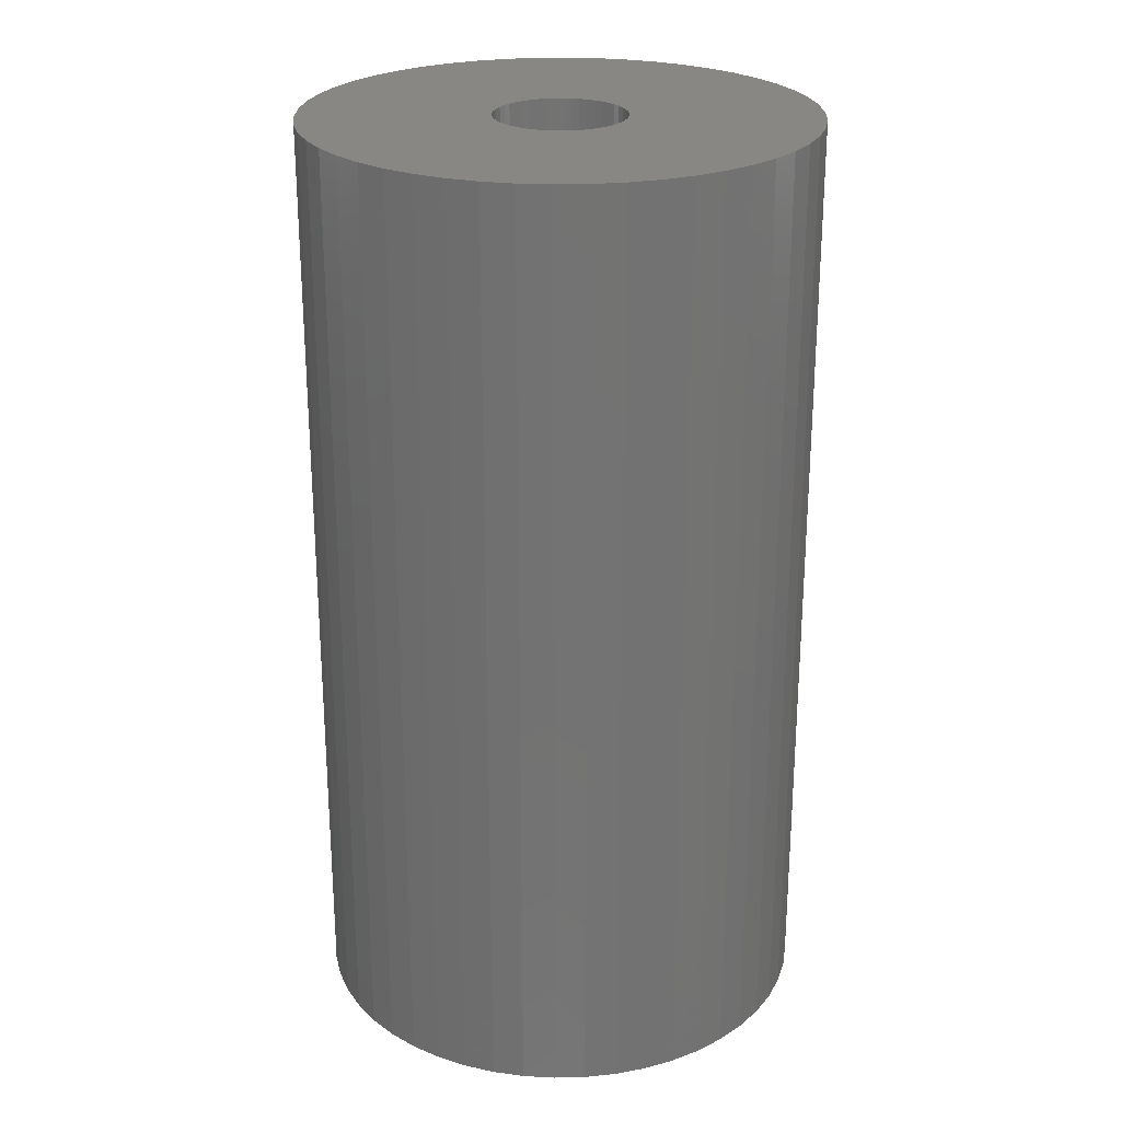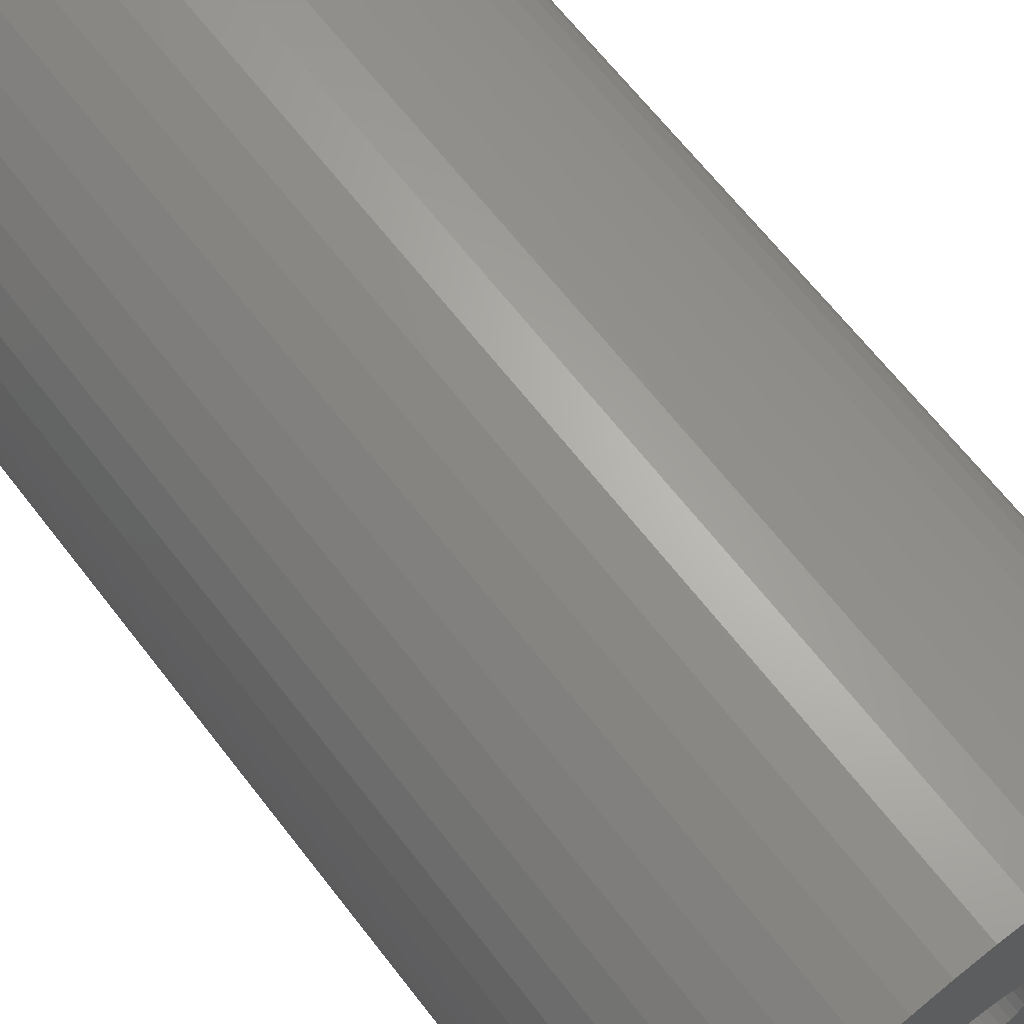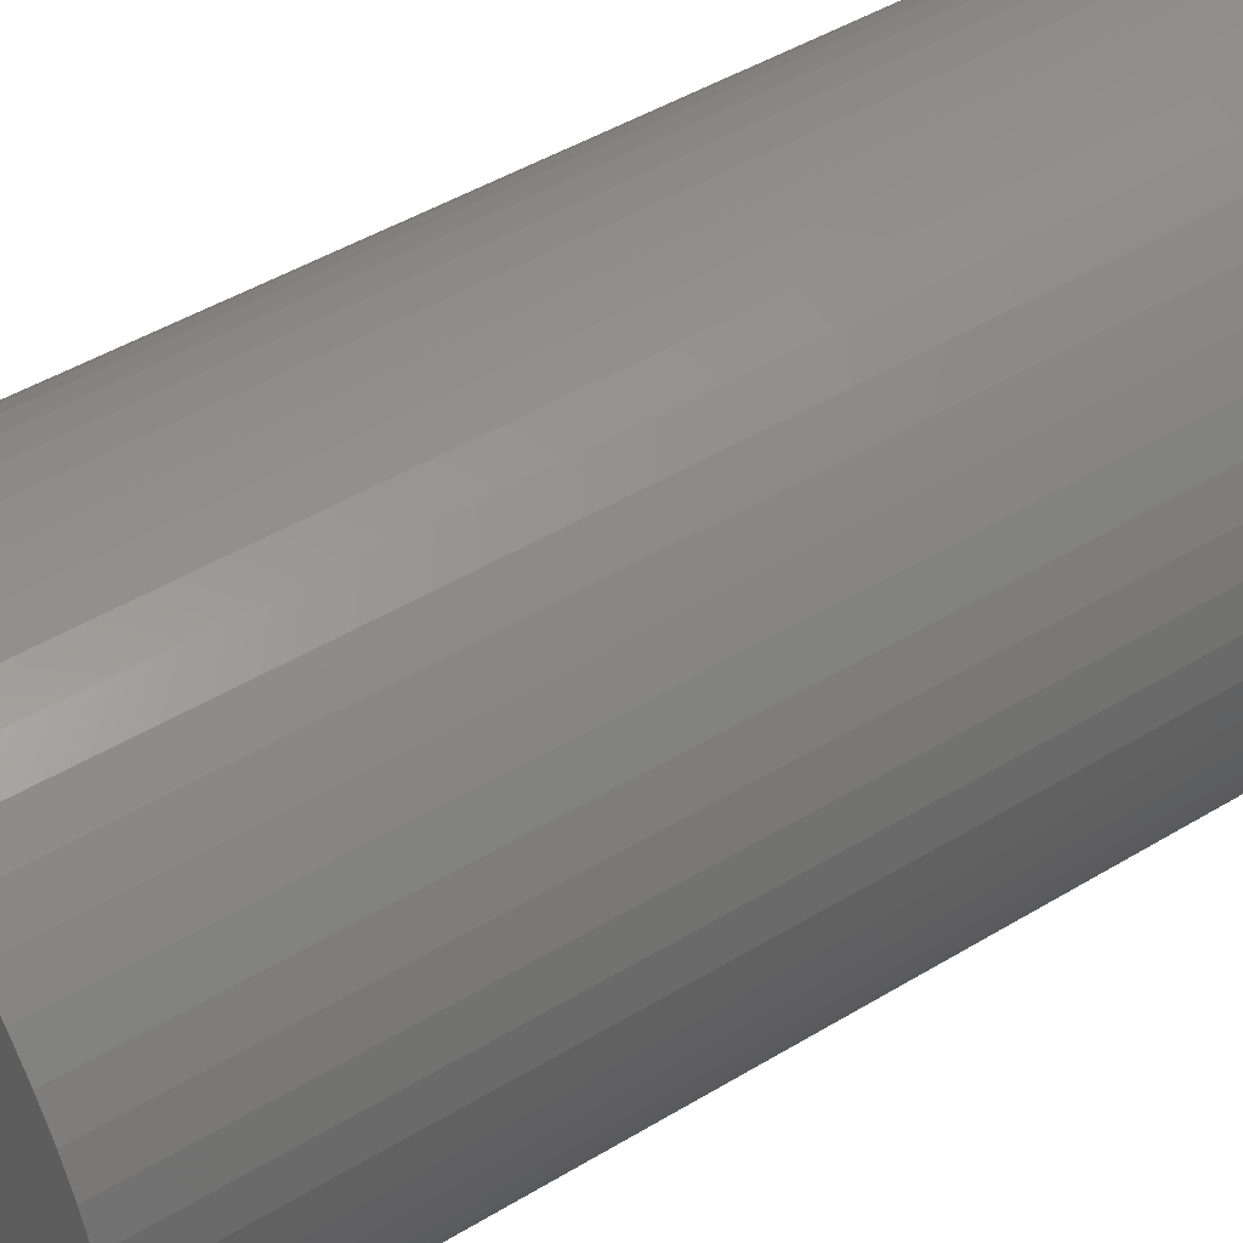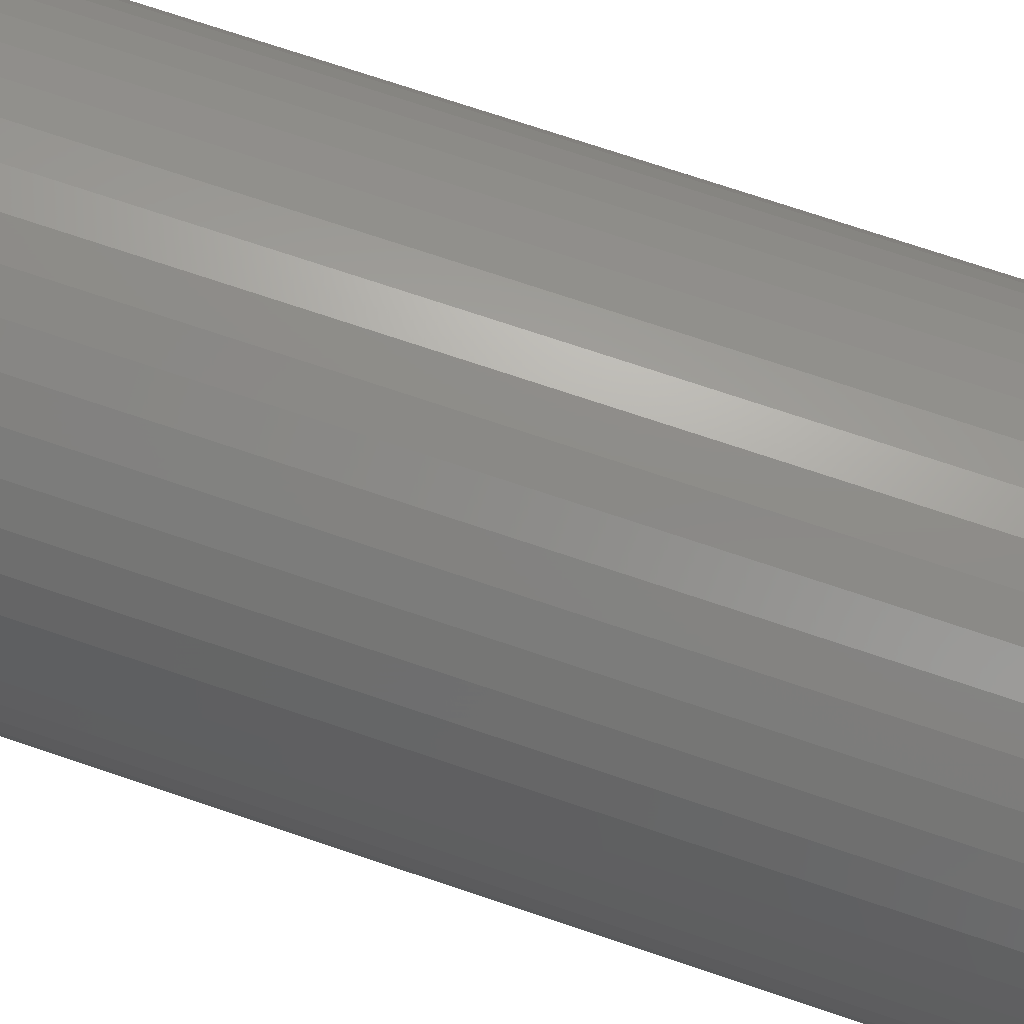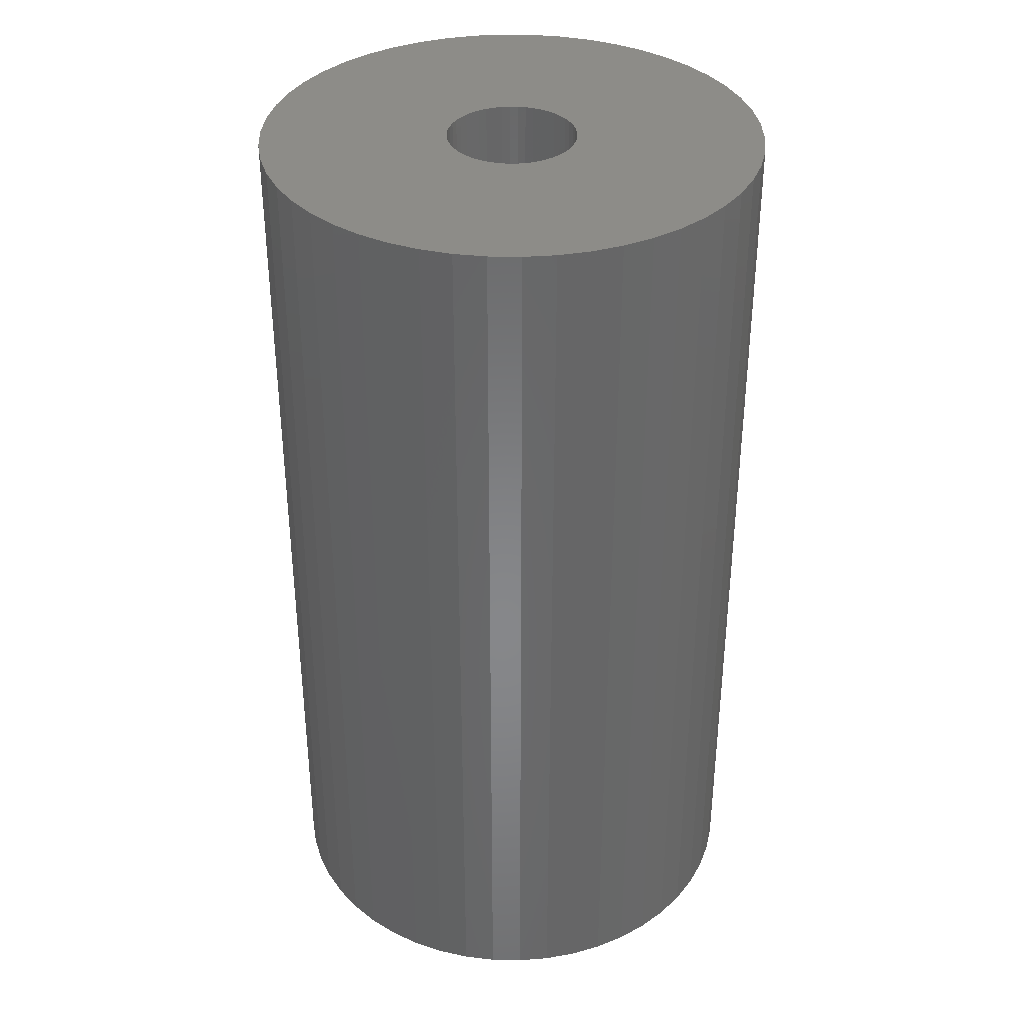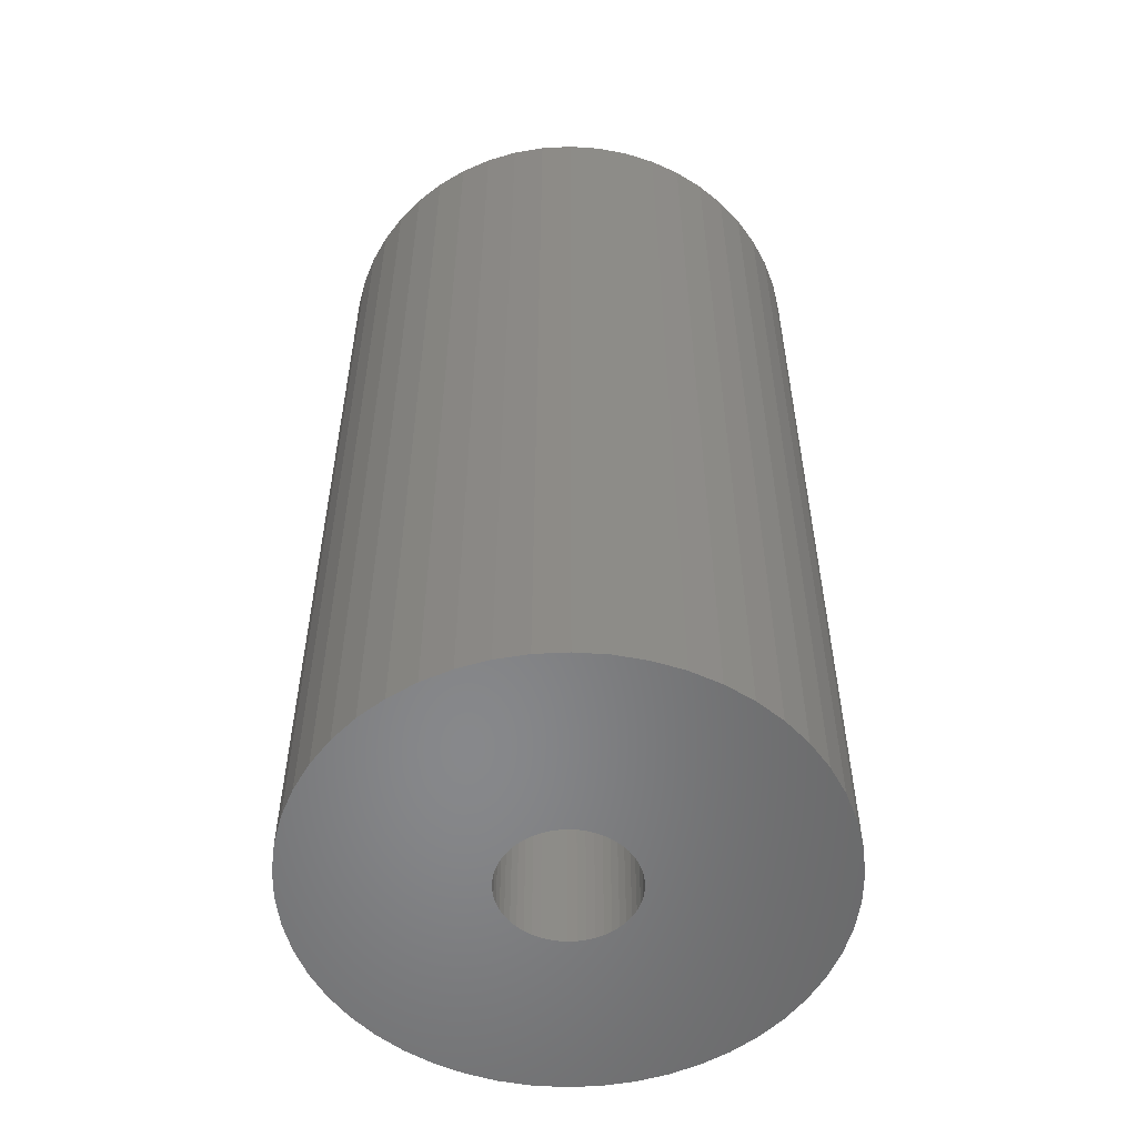
<metadata>
{"format":"stl","ext":"stl","renderer":"f3d","projection":"perspective","resolution":1024,"background":"white","views":[{"elev":24.9,"azim":-45.3,"up":"+Z"},{"elev":65.9,"azim":142.3,"up":"+Y"},{"elev":47.0,"azim":-124.4,"up":"+Y"},{"elev":74.6,"azim":-71.5,"up":"+Y"},{"elev":36.1,"azim":131.1,"up":"+Z"},{"elev":-54.5,"azim":-25.7,"up":"+Z"}]}
</metadata>
<code>
# stl→obj: 200 verts, 400 faces
v 13.5 0 25
v 13.39 1.692 -25
v 13.39 1.692 25
v 13.5 0 -25
v -13.5 0 -25
v -13.39 1.692 25
v -13.39 1.692 -25
v -13.5 0 25
v 0.8477 13.47 -25
v -0.8477 13.47 25
v 0.8477 13.47 25
v -0.8477 13.47 -25
v -0.8477 -13.47 -25
v 0.8477 -13.47 25
v -0.8477 -13.47 25
v 0.8477 -13.47 -25
v 9.841 9.241 -25
v 8.605 10.4 25
v 9.841 9.241 25
v 8.605 10.4 -25
v -8.605 10.4 -25
v -9.841 9.241 25
v -8.605 10.4 25
v -9.841 9.241 -25
v -4.172 12.84 -25
v -5.748 12.22 25
v -4.172 12.84 25
v -5.748 12.22 -25
v 12.55 -4.97 25
v 13.08 -3.357 -25
v 13.08 -3.357 25
v 12.55 -4.97 -25
v 12.55 4.97 25
v 11.83 6.504 -25
v 11.83 6.504 25
v 12.55 4.97 -25
v 13.08 3.357 -25
v 13.08 3.357 25
v 10.92 7.935 -25
v 10.92 7.935 25
v 5.748 12.22 -25
v 4.172 12.84 25
v 5.748 12.22 25
v 4.172 12.84 -25
v 2.53 13.26 25
v 2.53 13.26 -25
v 7.234 11.4 -25
v 7.234 11.4 25
v -12.55 4.97 -25
v -11.83 6.504 25
v -11.83 6.504 -25
v -12.55 4.97 25
v -13.08 3.357 -25
v -13.08 3.357 25
v -2.53 13.26 -25
v -2.53 13.26 25
v 2.53 -13.26 25
v 2.53 -13.26 -25
v -10.92 7.935 25
v -10.92 7.935 -25
v 3.5 0 25
v 3.472 0.4387 25
v 13.39 -1.692 25
v 3.39 0.8704 25
v 3.472 -0.4387 25
v 3.254 1.288 25
v 3.067 1.686 25
v 3.39 -0.8704 25
v 2.832 2.057 25
v 2.551 2.396 25
v 3.254 -1.288 25
v 2.231 2.697 25
v 11.83 -6.504 25
v 1.875 2.955 25
v 3.067 -1.686 25
v 1.49 3.167 25
v 10.92 -7.935 25
v 2.832 -2.057 25
v 1.082 3.329 25
v 0.6558 3.438 25
v 0.2198 3.493 25
v -0.2198 3.493 25
v -0.6558 3.438 25
v -1.082 3.329 25
v -1.49 3.167 25
v -1.875 2.955 25
v -7.234 11.4 25
v -2.231 2.697 25
v -2.551 2.396 25
v -2.832 2.057 25
v 9.841 -9.241 25
v 2.551 -2.396 25
v 8.605 -10.4 25
v 2.231 -2.697 25
v 7.234 -11.4 25
v 1.875 -2.955 25
v 5.748 -12.22 25
v 1.49 -3.167 25
v 4.172 -12.84 25
v 1.082 -3.329 25
v 0.6558 -3.438 25
v 0.2198 -3.493 25
v -0.2198 -3.493 25
v -0.6558 -3.438 25
v -2.53 -13.26 25
v -1.082 -3.329 25
v -4.172 -12.84 25
v -1.49 -3.167 25
v -5.748 -12.22 25
v -1.875 -2.955 25
v -7.234 -11.4 25
v -2.231 -2.697 25
v -8.605 -10.4 25
v -2.551 -2.396 25
v -9.841 -9.241 25
v -2.832 -2.057 25
v -10.92 -7.935 25
v -3.067 -1.686 25
v -11.83 -6.504 25
v -3.254 -1.288 25
v -12.55 -4.97 25
v -3.39 -0.8704 25
v -13.08 -3.357 25
v -3.472 -0.4387 25
v -13.39 -1.692 25
v -3.5 0 25
v -3.067 1.686 25
v -3.254 1.288 25
v -3.39 0.8704 25
v -3.472 0.4387 25
v -7.234 11.4 -25
v 13.39 -1.692 -25
v 10.92 -7.935 -25
v 9.841 -9.241 -25
v 11.83 -6.504 -25
v 3.5 0 -25
v 3.472 -0.4387 -25
v 3.39 -0.8704 -25
v 3.472 0.4387 -25
v 3.254 -1.288 -25
v 3.067 -1.686 -25
v 3.39 0.8704 -25
v 2.832 -2.057 -25
v 2.551 -2.396 -25
v 8.605 -10.4 -25
v 3.254 1.288 -25
v 2.231 -2.697 -25
v 7.234 -11.4 -25
v 1.875 -2.955 -25
v 5.748 -12.22 -25
v 3.067 1.686 -25
v 1.49 -3.167 -25
v 4.172 -12.84 -25
v 2.832 2.057 -25
v 1.082 -3.329 -25
v 0.6558 -3.438 -25
v 0.2198 -3.493 -25
v -0.2198 -3.493 -25
v -0.6558 -3.438 -25
v -2.53 -13.26 -25
v -1.082 -3.329 -25
v -4.172 -12.84 -25
v -1.49 -3.167 -25
v -5.748 -12.22 -25
v -1.875 -2.955 -25
v -7.234 -11.4 -25
v -2.231 -2.697 -25
v -8.605 -10.4 -25
v -2.551 -2.396 -25
v -9.841 -9.241 -25
v -10.92 -7.935 -25
v -2.832 -2.057 -25
v 2.551 2.396 -25
v 2.231 2.697 -25
v 1.875 2.955 -25
v 1.49 3.167 -25
v 1.082 3.329 -25
v 0.6558 3.438 -25
v 0.2198 3.493 -25
v -0.2198 3.493 -25
v -0.6558 3.438 -25
v -1.082 3.329 -25
v -1.49 3.167 -25
v -1.875 2.955 -25
v -2.231 2.697 -25
v -2.551 2.396 -25
v -2.832 2.057 -25
v -3.067 1.686 -25
v -3.254 1.288 -25
v -3.39 0.8704 -25
v -3.472 0.4387 -25
v -3.5 0 -25
v -3.067 -1.686 -25
v -11.83 -6.504 -25
v -3.254 -1.288 -25
v -12.55 -4.97 -25
v -3.39 -0.8704 -25
v -13.08 -3.357 -25
v -3.472 -0.4387 -25
v -13.39 -1.692 -25
f 1 2 3
f 2 1 4
f 5 6 7
f 6 5 8
f 9 10 11
f 10 9 12
f 13 14 15
f 14 13 16
f 17 18 19
f 18 17 20
f 21 22 23
f 22 21 24
f 25 26 27
f 26 25 28
f 29 30 31
f 30 29 32
f 33 34 35
f 34 33 36
f 3 37 38
f 37 3 2
f 35 39 40
f 39 35 34
f 41 42 43
f 42 41 44
f 44 45 42
f 45 44 46
f 47 43 48
f 43 47 41
f 49 50 51
f 50 49 52
f 53 52 49
f 52 53 54
f 55 27 56
f 27 55 25
f 16 57 14
f 57 16 58
f 38 36 33
f 36 38 37
f 40 17 19
f 17 40 39
f 46 11 45
f 11 46 9
f 20 48 18
f 48 20 47
f 51 59 60
f 59 51 50
f 60 22 24
f 22 60 59
f 7 54 53
f 54 7 6
f 61 1 3
f 62 3 38
f 1 61 63
f 64 38 33
f 65 63 61
f 66 33 35
f 63 65 31
f 67 35 40
f 68 31 65
f 69 40 19
f 31 68 29
f 70 19 18
f 71 29 68
f 72 18 48
f 29 71 73
f 74 48 43
f 75 73 71
f 76 43 42
f 73 75 77
f 78 77 75
f 3 62 61
f 38 64 62
f 33 66 64
f 35 67 66
f 40 69 67
f 19 70 69
f 79 42 45
f 18 72 70
f 48 74 72
f 43 76 74
f 42 79 76
f 80 45 11
f 45 80 79
f 11 81 80
f 11 82 81
f 10 82 11
f 82 10 83
f 56 83 10
f 83 56 84
f 27 84 56
f 84 27 85
f 26 85 27
f 85 26 86
f 87 86 26
f 86 87 88
f 23 88 87
f 88 23 89
f 22 89 23
f 59 90 22
f 89 22 90
f 77 78 91
f 92 91 78
f 91 92 93
f 94 93 92
f 93 94 95
f 96 95 94
f 95 96 97
f 98 97 96
f 97 98 99
f 100 99 98
f 99 100 57
f 101 57 100
f 57 101 14
f 102 14 101
f 103 14 102
f 15 103 104
f 103 15 14
f 105 104 106
f 107 106 108
f 109 108 110
f 111 110 112
f 104 105 15
f 113 112 114
f 115 114 116
f 117 116 118
f 119 118 120
f 121 120 122
f 123 122 124
f 106 107 105
f 125 124 126
f 90 59 127
f 50 127 59
f 108 109 107
f 127 50 128
f 110 111 109
f 52 128 50
f 112 113 111
f 128 52 129
f 114 115 113
f 54 129 52
f 116 117 115
f 129 54 130
f 118 119 117
f 6 130 54
f 120 121 119
f 130 6 126
f 122 123 121
f 8 126 6
f 124 125 123
f 126 8 125
f 28 87 26
f 87 28 131
f 131 23 87
f 23 131 21
f 12 56 10
f 56 12 55
f 63 4 1
f 4 63 132
f 91 133 77
f 133 91 134
f 73 32 29
f 32 73 135
f 31 132 63
f 132 31 30
f 136 4 132
f 137 132 30
f 4 136 2
f 138 30 32
f 139 2 136
f 140 32 135
f 2 139 37
f 141 135 133
f 142 37 139
f 143 133 134
f 37 142 36
f 144 134 145
f 146 36 142
f 147 145 148
f 36 146 34
f 149 148 150
f 151 34 146
f 152 150 153
f 34 151 39
f 154 39 151
f 132 137 136
f 30 138 137
f 32 140 138
f 135 141 140
f 133 143 141
f 134 144 143
f 155 153 58
f 145 147 144
f 148 149 147
f 150 152 149
f 153 155 152
f 156 58 16
f 58 156 155
f 16 157 156
f 16 158 157
f 13 158 16
f 158 13 159
f 160 159 13
f 159 160 161
f 162 161 160
f 161 162 163
f 164 163 162
f 163 164 165
f 166 165 164
f 165 166 167
f 168 167 166
f 167 168 169
f 170 169 168
f 171 172 170
f 169 170 172
f 39 154 17
f 173 17 154
f 17 173 20
f 174 20 173
f 20 174 47
f 175 47 174
f 47 175 41
f 176 41 175
f 41 176 44
f 177 44 176
f 44 177 46
f 178 46 177
f 46 178 9
f 179 9 178
f 180 9 179
f 12 180 181
f 180 12 9
f 55 181 182
f 25 182 183
f 28 183 184
f 131 184 185
f 181 55 12
f 21 185 186
f 24 186 187
f 60 187 188
f 51 188 189
f 49 189 190
f 53 190 191
f 182 25 55
f 7 191 192
f 172 171 193
f 194 193 171
f 183 28 25
f 193 194 195
f 184 131 28
f 196 195 194
f 185 21 131
f 195 196 197
f 186 24 21
f 198 197 196
f 187 60 24
f 197 198 199
f 188 51 60
f 200 199 198
f 189 49 51
f 199 200 192
f 190 53 49
f 5 192 200
f 191 7 53
f 192 5 7
f 150 95 97
f 95 150 148
f 145 91 93
f 91 145 134
f 77 135 73
f 135 77 133
f 162 105 107
f 105 162 160
f 170 117 171
f 117 170 115
f 171 119 194
f 119 171 117
f 196 123 198
f 123 196 121
f 153 97 99
f 97 153 150
f 58 99 57
f 99 58 153
f 160 15 105
f 15 160 13
f 164 107 109
f 107 164 162
f 170 113 115
f 113 170 168
f 194 121 196
f 121 194 119
f 198 125 200
f 125 198 123
f 200 8 5
f 8 200 125
f 148 93 95
f 93 148 145
f 166 109 111
f 109 166 164
f 168 111 113
f 111 168 166
f 136 62 139
f 62 136 61
f 126 191 130
f 191 126 192
f 180 81 82
f 81 180 179
f 157 103 102
f 103 157 158
f 174 70 72
f 70 174 173
f 186 88 89
f 88 186 185
f 183 84 85
f 84 183 182
f 146 67 151
f 67 146 66
f 139 64 142
f 64 139 62
f 151 69 154
f 69 151 67
f 177 76 79
f 76 177 176
f 176 74 76
f 74 176 175
f 128 188 127
f 188 128 189
f 90 186 89
f 186 90 187
f 129 189 128
f 189 129 190
f 182 83 84
f 83 182 181
f 156 102 101
f 102 156 157
f 142 66 146
f 66 142 64
f 154 70 173
f 70 154 69
f 178 79 80
f 79 178 177
f 179 80 81
f 80 179 178
f 175 72 74
f 72 175 174
f 127 187 90
f 187 127 188
f 130 190 129
f 190 130 191
f 184 85 86
f 85 184 183
f 185 86 88
f 86 185 184
f 181 82 83
f 82 181 180
f 144 78 143
f 78 144 92
f 140 68 138
f 68 140 71
f 138 65 137
f 65 138 68
f 144 94 92
f 94 144 147
f 143 75 141
f 75 143 78
f 137 61 136
f 61 137 65
f 120 197 122
f 197 120 195
f 124 192 126
f 192 124 199
f 152 100 98
f 100 152 155
f 155 101 100
f 101 155 156
f 141 71 140
f 71 141 75
f 158 104 103
f 104 158 159
f 161 108 106
f 108 161 163
f 159 106 104
f 106 159 161
f 114 172 116
f 172 114 169
f 167 114 112
f 114 167 169
f 118 195 120
f 195 118 193
f 122 199 124
f 199 122 197
f 147 96 94
f 96 147 149
f 149 98 96
f 98 149 152
f 116 193 118
f 193 116 172
f 163 110 108
f 110 163 165
f 165 112 110
f 112 165 167

</code>
